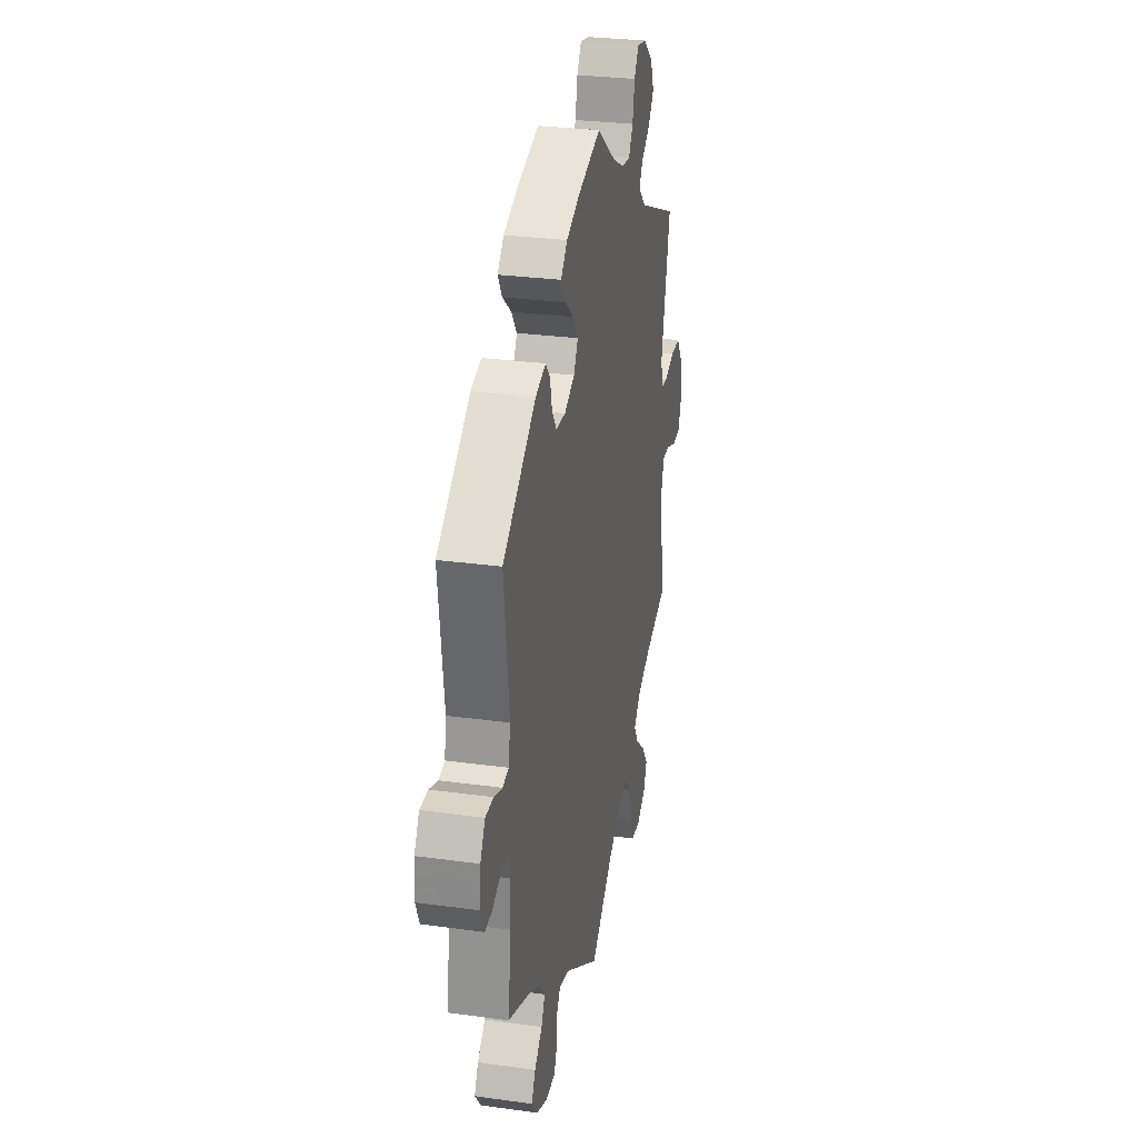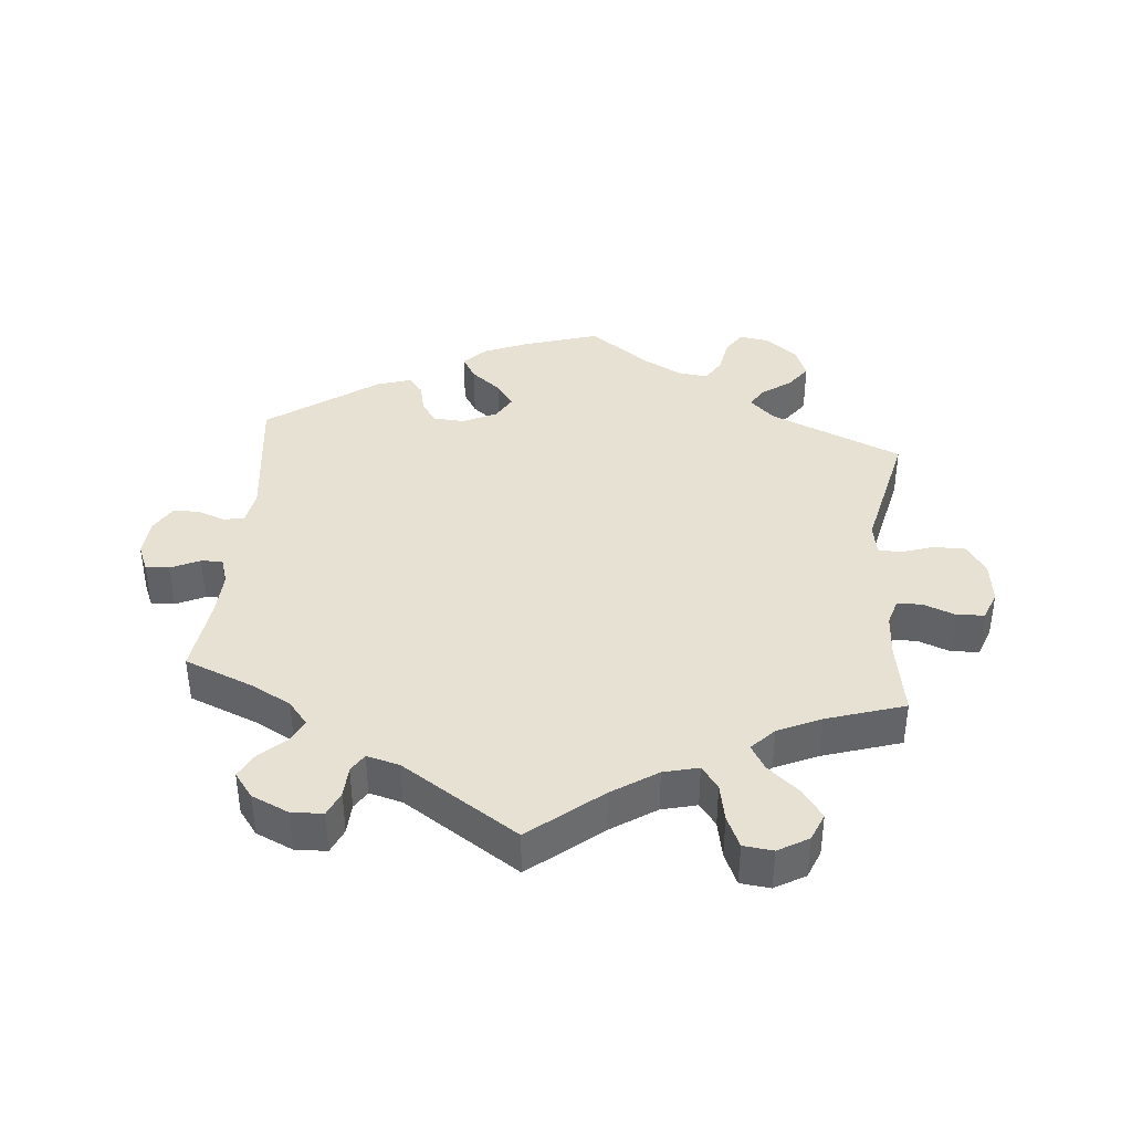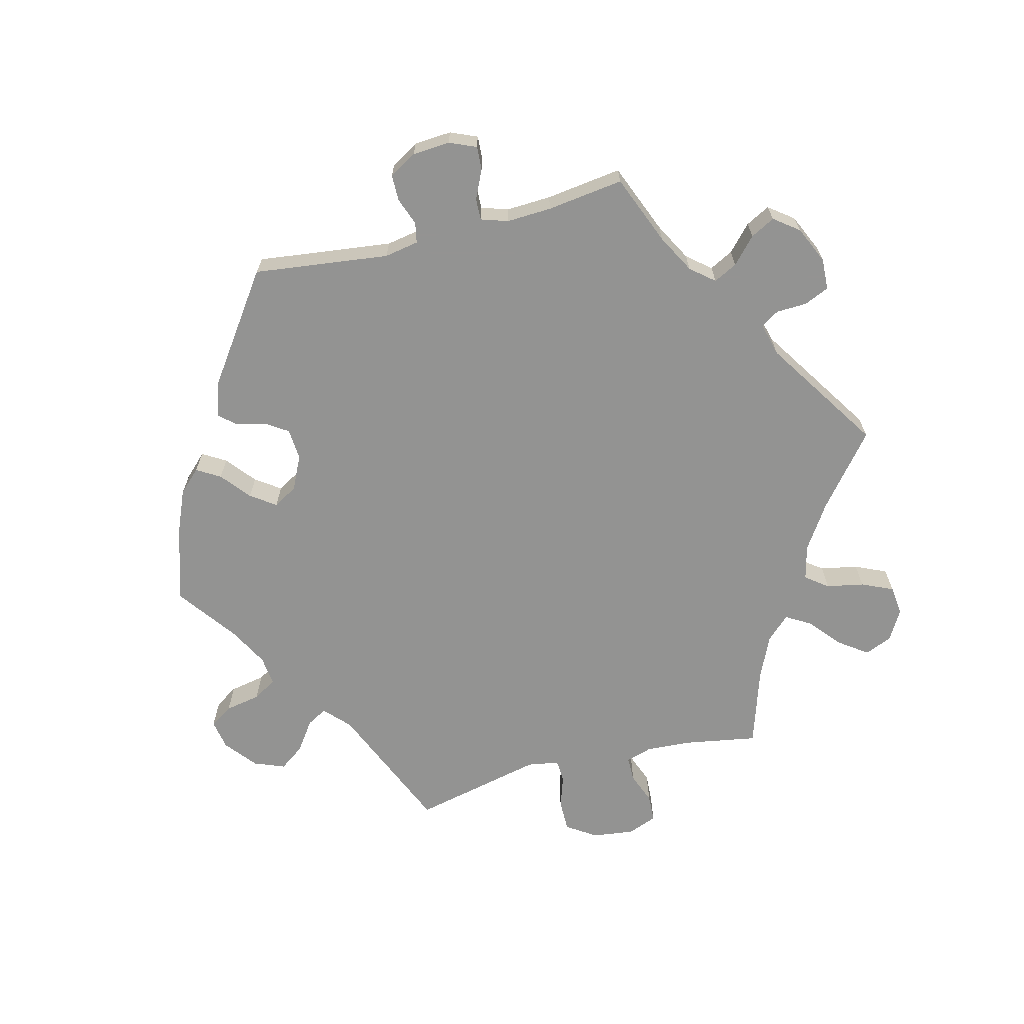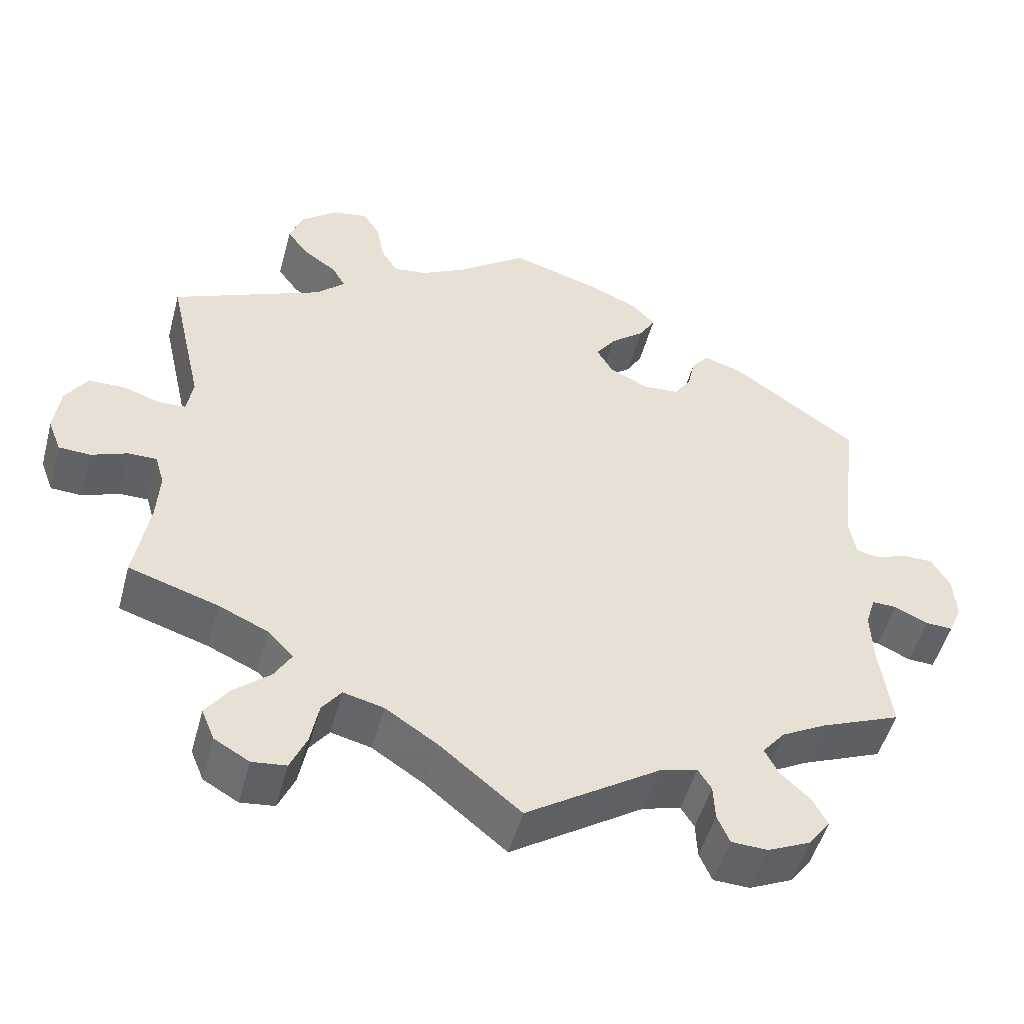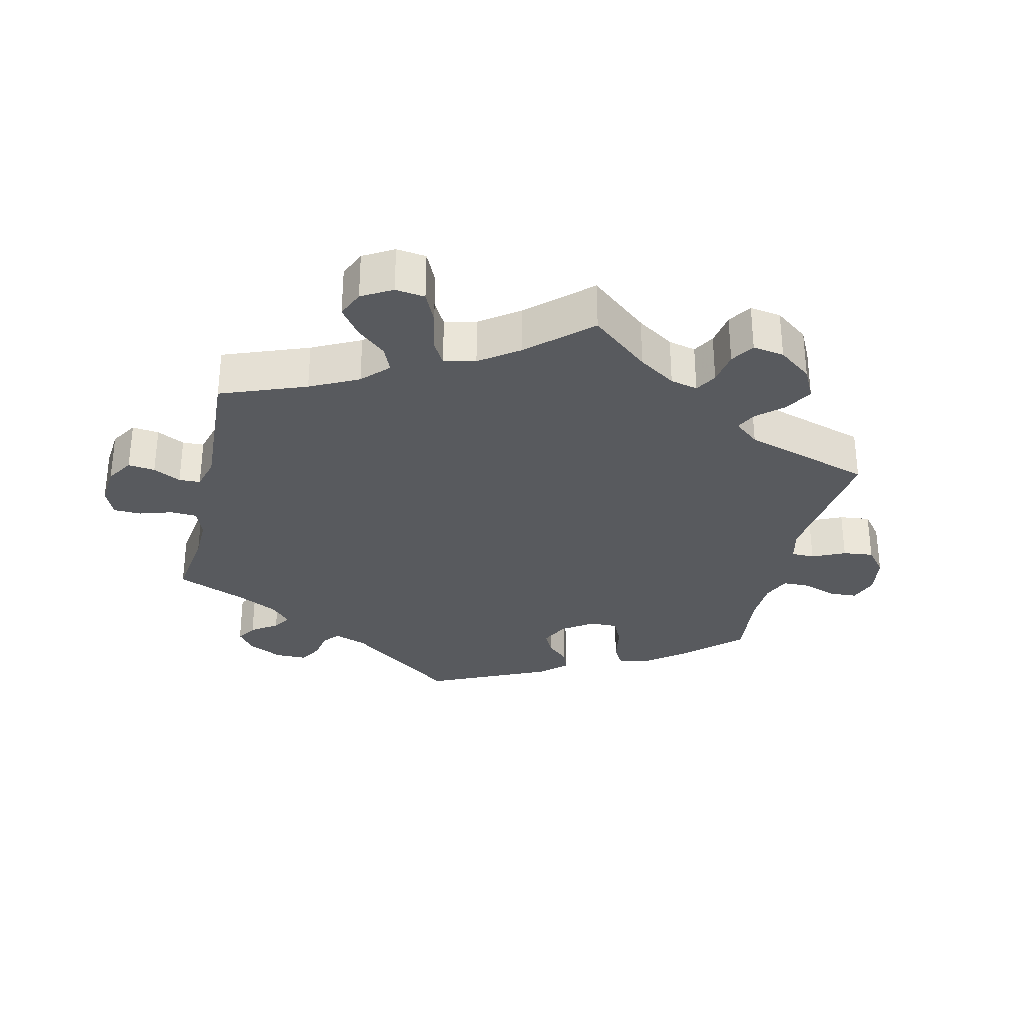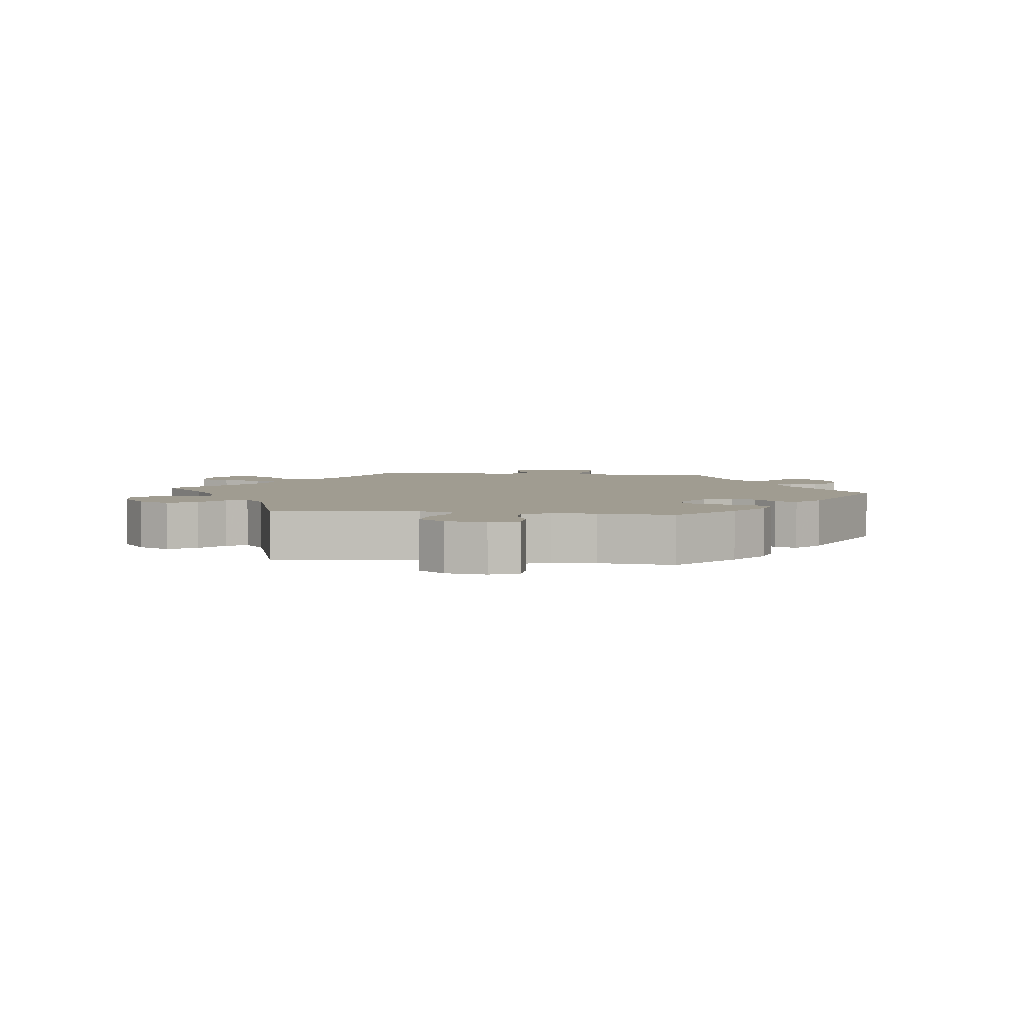
<metadata>
{"format":"obj","ext":"obj","renderer":"f3d","projection":"perspective","resolution":1024,"background":"white","views":[{"elev":28.9,"azim":101.6,"up":"+Z"},{"elev":39.4,"azim":-174.8,"up":"+Y"},{"elev":-66.7,"azim":104.3,"up":"+Y"},{"elev":-50.1,"azim":-14.9,"up":"+Z"},{"elev":-30.9,"azim":-133.0,"up":"+Y"},{"elev":4.3,"azim":-23.4,"up":"+Y"}]}
</metadata>
<code>
v -0.305 0.07 0.373
v -0.268 0.07 0.408
v -0.285 0.07 0.438
v -0.329 0.07 0.469
v -0.356 0.07 0.506
v -0.338 0.07 0.552
v -0.291 0.07 0.59
v -0.246 0.07 0.598
v -0.224 0.07 0.564
v -0.214 0.07 0.511
v -0.193 0.07 0.476
v -0.149 0.07 0.481
v -0.091 0.07 0.512
v -0.001 0.07 0.578
v 0.112 0.07 0.543
v 0.176 0.07 0.516
v 0.208 0.07 0.483
v 0.187 0.07 0.448
v 0.143 0.07 0.412
v 0.117 0.07 0.375
v 0.138 0.07 0.339
v 0.188 0.07 0.315
v 0.235 0.07 0.318
v 0.257 0.07 0.351
v 0.267 0.07 0.395
v 0.289 0.07 0.421
v 0.339 0.07 0.405
v 0.501 0.07 0.29
v 0.476 0.07 0.088
v 0.485 0.07 0.037
v 0.515 0.07 0.031
v 0.556 0.07 0.046
v 0.595 0.07 0.046
v 0.619 0.07 0.005
v 0.623 0.07 -0.051
v 0.606 0.07 -0.091
v 0.571 0.07 -0.089
v 0.528 0.07 -0.069
v 0.496 0.07 -0.068
v 0.483 0.07 -0.108
v 0.486 0.07 -0.175
v 0.501 0.07 -0.289
v 0.397 0.07 -0.331
v 0.34 0.07 -0.362
v 0.311 0.07 -0.397
v 0.329 0.07 -0.432
v 0.367 0.07 -0.467
v 0.386 0.07 -0.503
v 0.358 0.07 -0.54
v 0.303 0.07 -0.565
v 0.256 0.07 -0.563
v 0.24 0.07 -0.526
v 0.238 0.07 -0.48
v 0.221 0.07 -0.453
v 0.172 0.07 -0.466
v 0 0.07 -0.578
v -0.105 0.07 -0.492
v -0.172 0.07 -0.448
v -0.224 0.07 -0.435
v -0.249 0.07 -0.468
v -0.26 0.07 -0.524
v -0.281 0.07 -0.571
v -0.325 0.07 -0.576
v -0.37 0.07 -0.55
v -0.387 0.07 -0.509
v -0.357 0.07 -0.467
v -0.31 0.07 -0.427
v -0.288 0.07 -0.39
v -0.321 0.07 -0.355
v -0.385 0.07 -0.326
v -0.501 0.07 -0.289
v -0.482 0.07 -0.179
v -0.478 0.07 -0.113
v -0.49 0.07 -0.073
v -0.527 0.07 -0.073
v -0.574 0.07 -0.091
v -0.615 0.07 -0.089
v -0.632 0.07 -0.045
v -0.624 0.07 0.017
v -0.595 0.07 0.061
v -0.547 0.07 0.061
v -0.499 0.07 0.045
v -0.465 0.07 0.047
v -0.457 0.07 0.094
v -0.501 0.07 0.289
v -0.305 0 0.373
v -0.268 0 0.408
v -0.285 0 0.438
v -0.329 0 0.469
v -0.356 0 0.506
v -0.338 0 0.552
v -0.291 0 0.59
v -0.246 0 0.598
v -0.224 0 0.564
v -0.214 0 0.511
v -0.193 0 0.476
v -0.149 0 0.481
v -0.091 0 0.512
v -0.001 0 0.578
v 0.112 0 0.543
v 0.176 0 0.516
v 0.208 0 0.483
v 0.187 0 0.448
v 0.143 0 0.412
v 0.117 0 0.375
v 0.138 0 0.339
v 0.188 0 0.315
v 0.235 0 0.318
v 0.257 0 0.351
v 0.267 0 0.395
v 0.289 0 0.421
v 0.339 0 0.405
v 0.501 0 0.29
v 0.476 0 0.088
v 0.485 0 0.037
v 0.515 0 0.031
v 0.556 0 0.046
v 0.595 0 0.046
v 0.619 0 0.005
v 0.623 0 -0.051
v 0.606 0 -0.091
v 0.571 0 -0.089
v 0.528 0 -0.069
v 0.496 0 -0.068
v 0.483 0 -0.108
v 0.486 0 -0.175
v 0.501 0 -0.289
v 0.397 0 -0.331
v 0.34 0 -0.362
v 0.311 0 -0.397
v 0.329 0 -0.432
v 0.367 0 -0.467
v 0.386 0 -0.503
v 0.358 0 -0.54
v 0.303 0 -0.565
v 0.256 0 -0.563
v 0.24 0 -0.526
v 0.238 0 -0.48
v 0.221 0 -0.453
v 0.172 0 -0.466
v 0 0 -0.578
v -0.105 0 -0.492
v -0.172 0 -0.448
v -0.224 0 -0.435
v -0.249 0 -0.468
v -0.26 0 -0.524
v -0.281 0 -0.571
v -0.325 0 -0.576
v -0.37 0 -0.55
v -0.387 0 -0.509
v -0.357 0 -0.467
v -0.31 0 -0.427
v -0.288 0 -0.39
v -0.321 0 -0.355
v -0.385 0 -0.326
v -0.501 0 -0.289
v -0.482 0 -0.179
v -0.478 0 -0.113
v -0.49 0 -0.073
v -0.527 0 -0.073
v -0.574 0 -0.091
v -0.615 0 -0.089
v -0.632 0 -0.045
v -0.624 0 0.017
v -0.595 0 0.061
v -0.547 0 0.061
v -0.499 0 0.045
v -0.465 0 0.047
v -0.457 0 0.094
v -0.501 0 0.289
f 84 85 1
f 83 84 1 2
f 79 80 81 82
f 79 82 83
f 78 79 83
f 75 76 77 78
f 74 75 78 83
f 73 74 83 2
f 70 71 72
f 69 70 72 73
f 68 69 73 2
f 64 65 66 67
f 64 67 68
f 63 64 68
f 60 61 62 63
f 60 63 68
f 59 60 68 2
f 55 56 57
f 54 55 57 58
f 50 51 52 53
f 50 53 54
f 49 50 54
f 46 47 48 49
f 45 46 49 54
f 44 45 54 58
f 41 42 43
f 40 41 43 44
f 39 40 44 58
f 35 36 37 38
f 35 38 39
f 34 35 39
f 31 32 33 34
f 30 31 34 39
f 29 30 39 58
f 24 25 26 27
f 23 24 27 28
f 22 23 28 29
f 16 17 18 19
f 16 19 20
f 13 14 15 16
f 12 13 16 20
f 11 12 20 21
f 7 8 9 10
f 7 10 11
f 6 7 11
f 3 4 5 6
f 2 3 6 11
f 22 29 58 59
f 21 22 59
f 2 11 21 59
f 86 170 169
f 87 86 169 168
f 167 166 165 164
f 168 167 164
f 168 164 163
f 163 162 161 160
f 168 163 160 159
f 87 168 159 158
f 157 156 155
f 158 157 155 154
f 87 158 154 153
f 152 151 150 149
f 153 152 149
f 153 149 148
f 148 147 146 145
f 153 148 145
f 87 153 145 144
f 142 141 140
f 143 142 140 139
f 138 137 136 135
f 139 138 135
f 139 135 134
f 134 133 132 131
f 139 134 131 130
f 143 139 130 129
f 128 127 126
f 129 128 126 125
f 143 129 125 124
f 123 122 121 120
f 124 123 120
f 124 120 119
f 119 118 117 116
f 124 119 116 115
f 143 124 115 114
f 112 111 110 109
f 113 112 109 108
f 114 113 108 107
f 104 103 102 101
f 105 104 101
f 101 100 99 98
f 105 101 98 97
f 106 105 97 96
f 95 94 93 92
f 96 95 92
f 96 92 91
f 91 90 89 88
f 96 91 88 87
f 144 143 114 107
f 144 107 106
f 144 106 96 87
f 1 86 87 2
f 2 87 88 3
f 3 88 89 4
f 4 89 90 5
f 5 90 91 6
f 6 91 92 7
f 7 92 93 8
f 8 93 94 9
f 9 94 95 10
f 10 95 96 11
f 11 96 97 12
f 12 97 98 13
f 13 98 99 14
f 14 99 100 15
f 15 100 101 16
f 16 101 102 17
f 17 102 103 18
f 18 103 104 19
f 19 104 105 20
f 20 105 106 21
f 21 106 107 22
f 22 107 108 23
f 23 108 109 24
f 24 109 110 25
f 25 110 111 26
f 26 111 112 27
f 27 112 113 28
f 28 113 114 29
f 29 114 115 30
f 30 115 116 31
f 31 116 117 32
f 32 117 118 33
f 33 118 119 34
f 34 119 120 35
f 35 120 121 36
f 36 121 122 37
f 37 122 123 38
f 38 123 124 39
f 39 124 125 40
f 40 125 126 41
f 41 126 127 42
f 42 127 128 43
f 43 128 129 44
f 44 129 130 45
f 45 130 131 46
f 46 131 132 47
f 47 132 133 48
f 48 133 134 49
f 49 134 135 50
f 50 135 136 51
f 51 136 137 52
f 52 137 138 53
f 53 138 139 54
f 54 139 140 55
f 55 140 141 56
f 56 141 142 57
f 57 142 143 58
f 58 143 144 59
f 59 144 145 60
f 60 145 146 61
f 61 146 147 62
f 62 147 148 63
f 63 148 149 64
f 64 149 150 65
f 65 150 151 66
f 66 151 152 67
f 67 152 153 68
f 68 153 154 69
f 69 154 155 70
f 70 155 156 71
f 71 156 157 72
f 72 157 158 73
f 73 158 159 74
f 74 159 160 75
f 75 160 161 76
f 76 161 162 77
f 77 162 163 78
f 78 163 164 79
f 79 164 165 80
f 80 165 166 81
f 81 166 167 82
f 82 167 168 83
f 83 168 169 84
f 84 169 170 85
f 85 170 86 1

</code>
